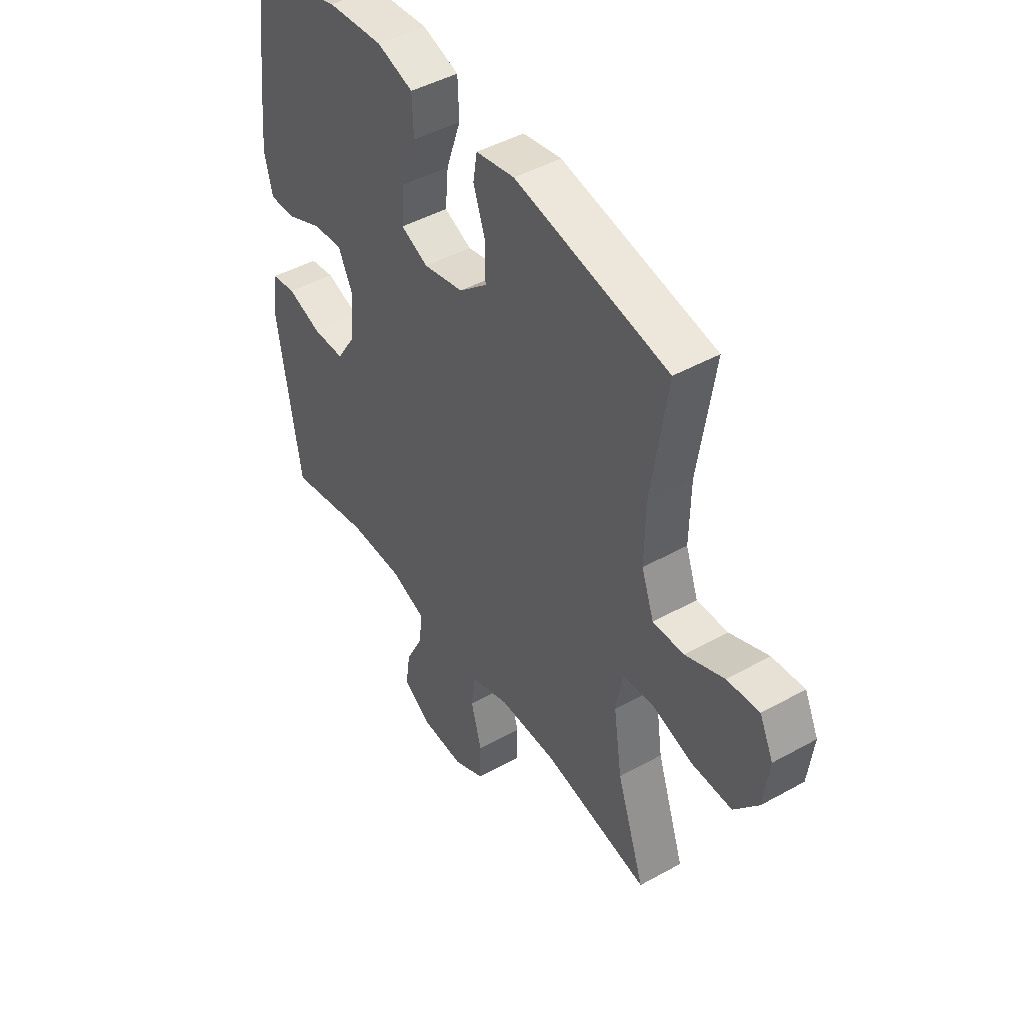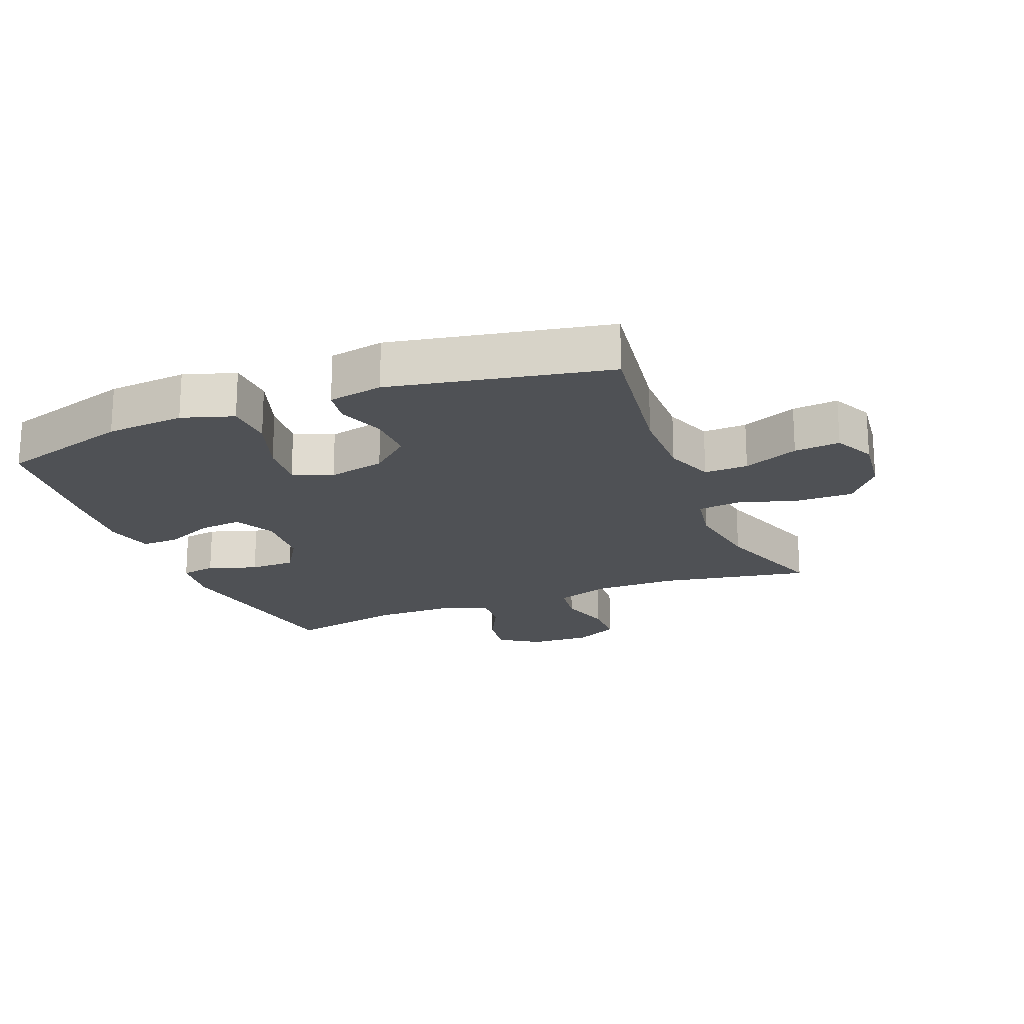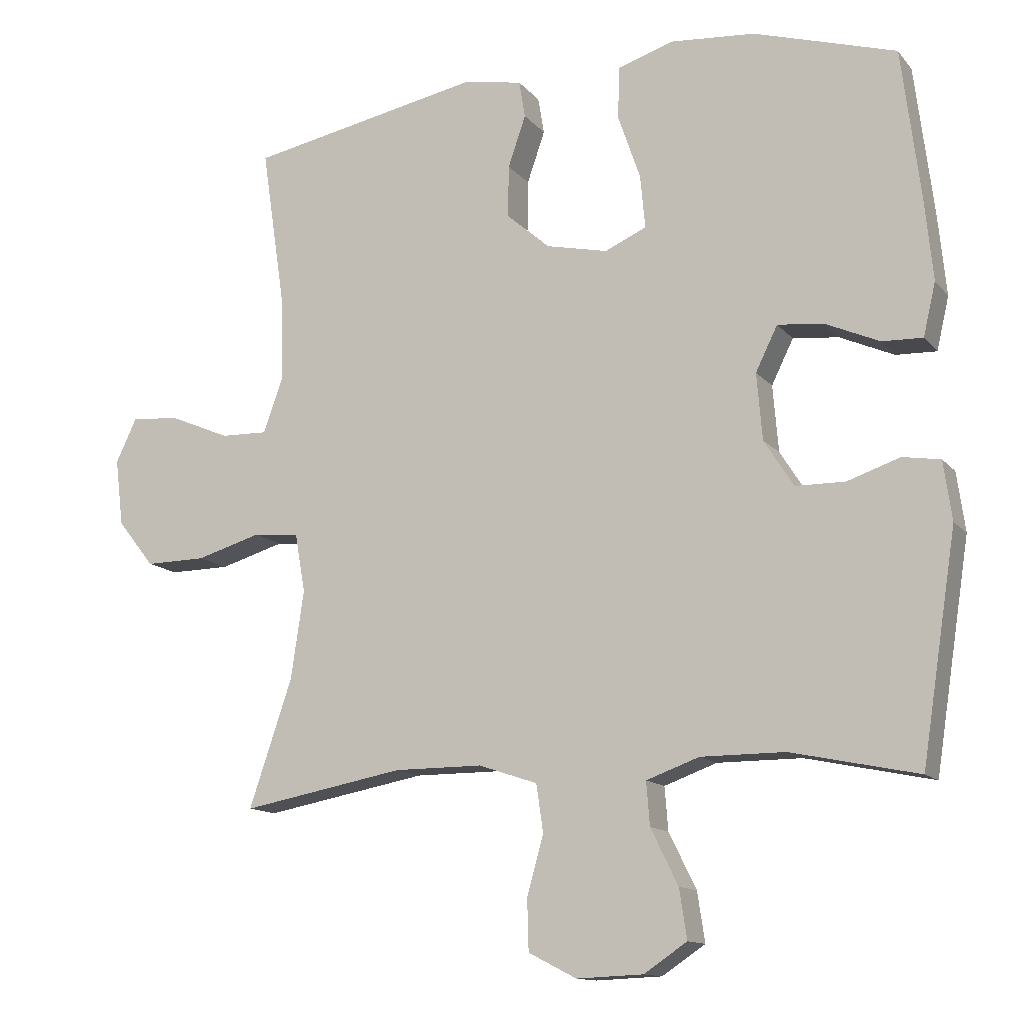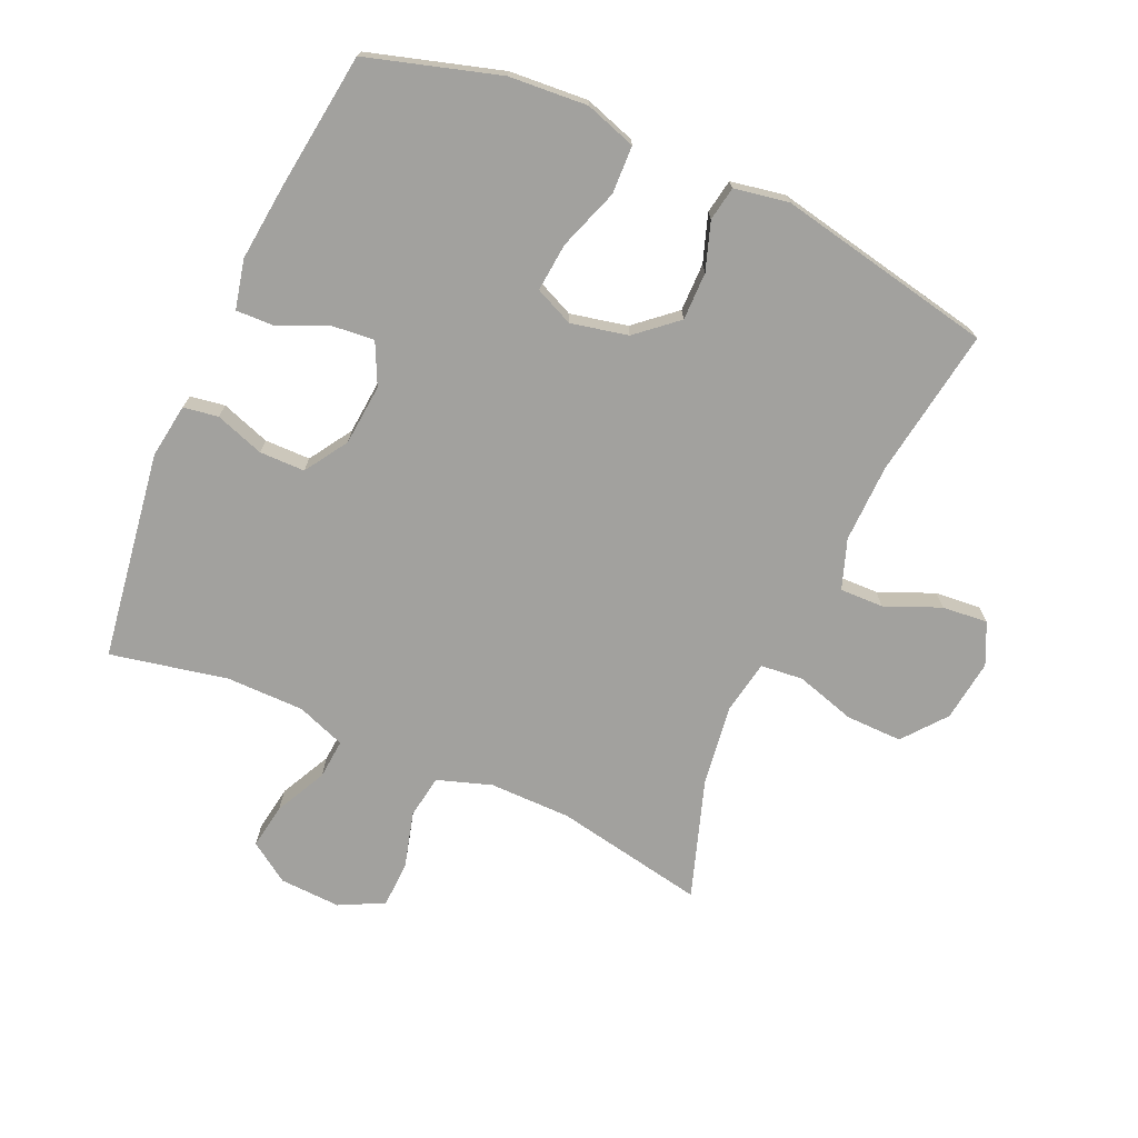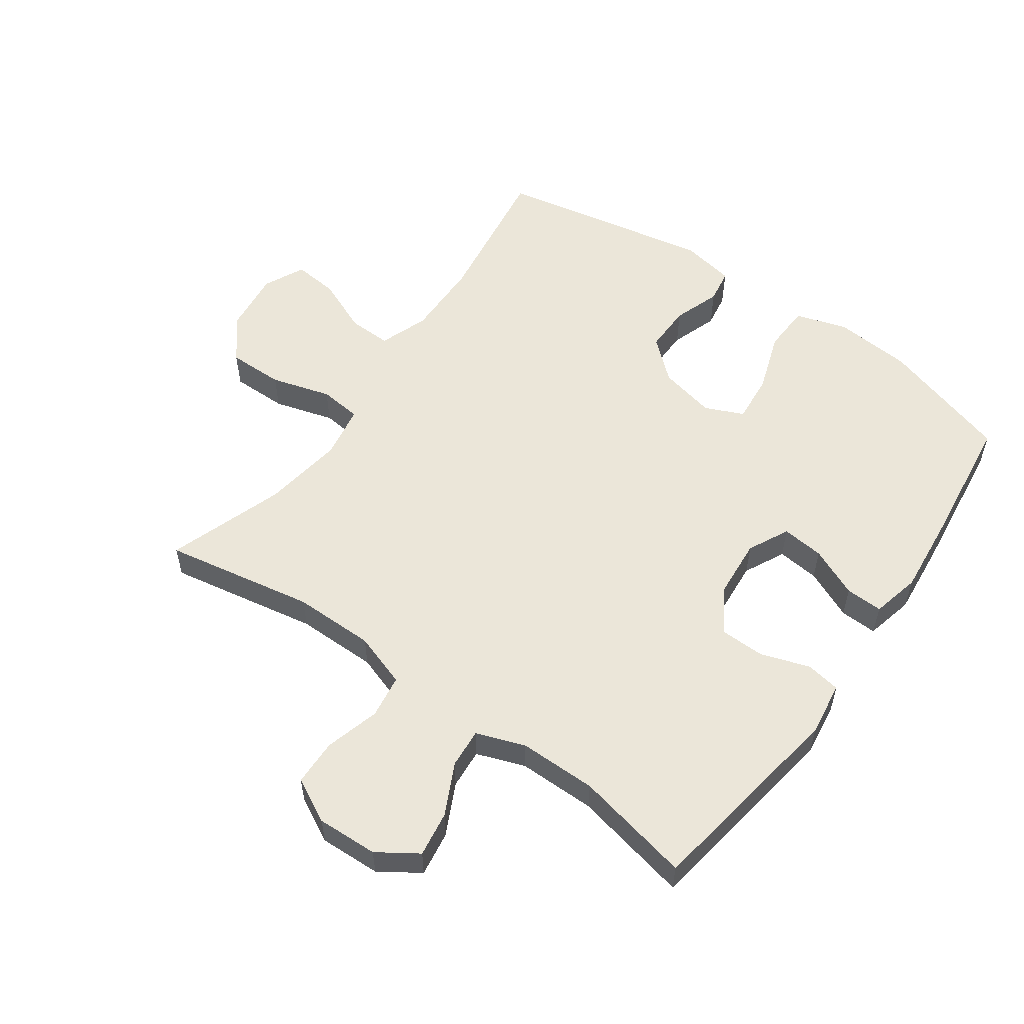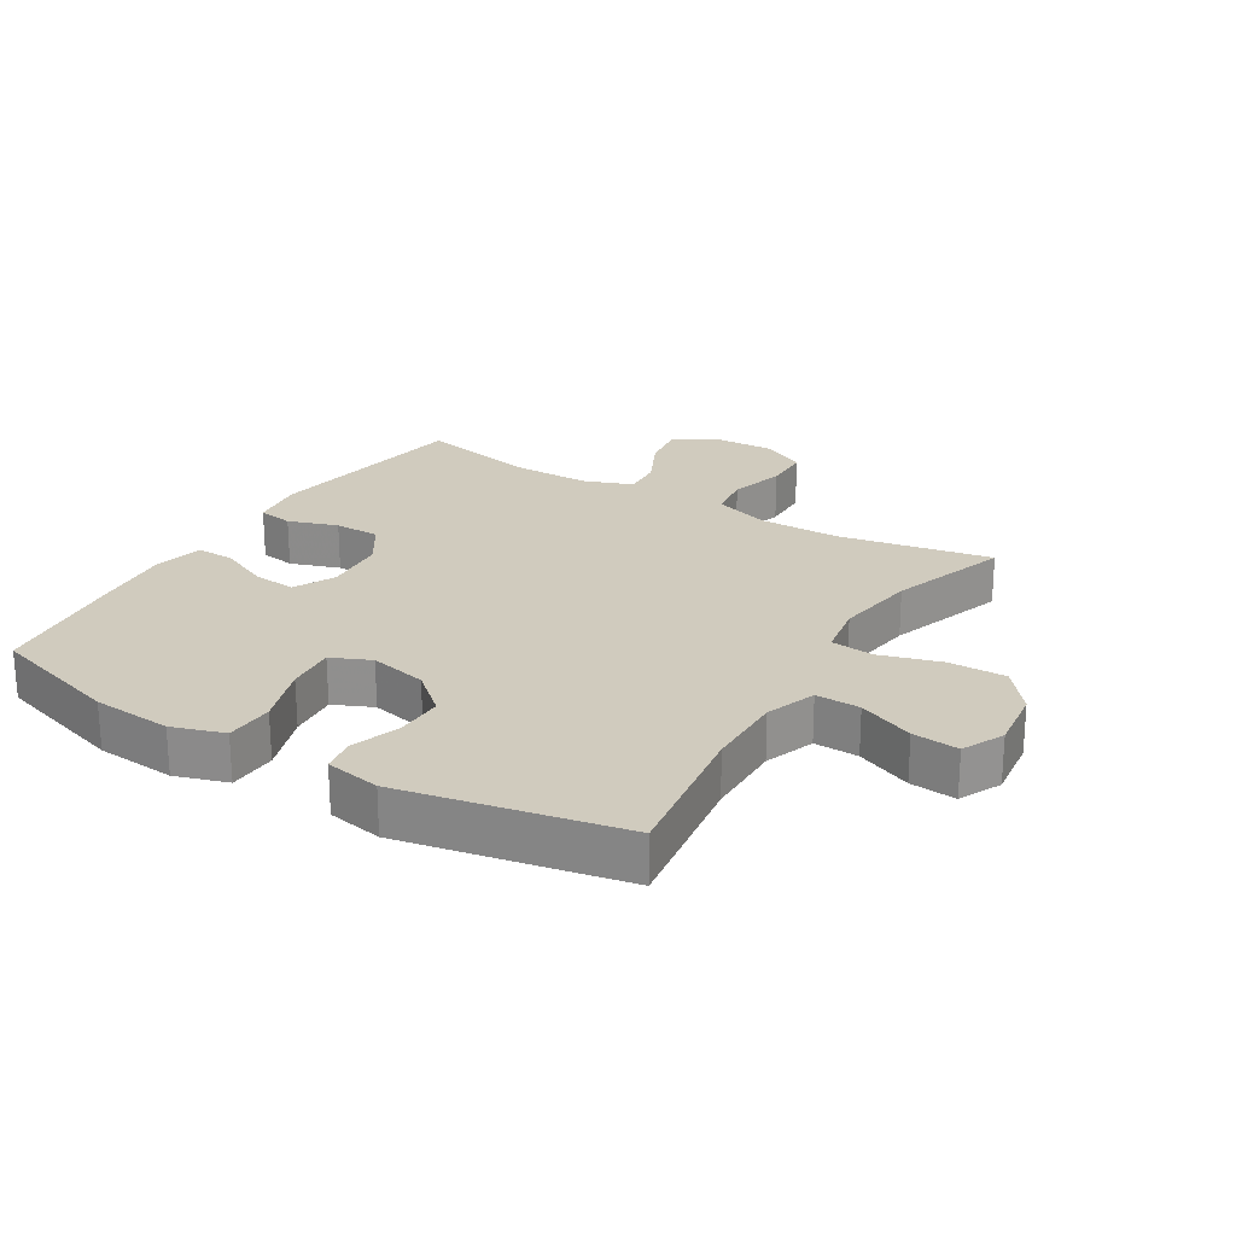
<metadata>
{"format":"obj","ext":"obj","renderer":"f3d","projection":"perspective","resolution":1024,"background":"white","views":[{"elev":45.5,"azim":57.3,"up":"+Z"},{"elev":-19.6,"azim":21.8,"up":"+Y"},{"elev":-12.9,"azim":-155.8,"up":"+Z"},{"elev":-72.1,"azim":-24.3,"up":"+Y"},{"elev":55.5,"azim":-144.5,"up":"+Y"},{"elev":23.4,"azim":31.3,"up":"+Y"}]}
</metadata>
<code>
v 0.5 0.07 0.5
v 0.465 0.07 0.264
v 0.463 0.07 0.141
v 0.491 0.07 0.063
v 0.56 0.07 0.065
v 0.647 0.07 0.102
v 0.719 0.07 0.109
v 0.75 0.07 0.044
v 0.738 0.07 -0.054
v 0.684 0.07 -0.122
v 0.595 0.07 -0.121
v 0.5 0.07 -0.093
v 0.433 0.07 -0.1
v 0.418 0.07 -0.185
v 0.437 0.07 -0.314
v 0.5 0.07 -0.5
v 0.262 0.07 -0.456
v 0.133 0.07 -0.456
v 0.047 0.07 -0.485
v 0.037 0.07 -0.554
v 0.061 0.07 -0.641
v 0.059 0.07 -0.715
v -0.011 0.07 -0.751
v -0.108 0.07 -0.747
v -0.171 0.07 -0.705
v -0.16 0.07 -0.633
v -0.12 0.07 -0.552
v -0.115 0.07 -0.489
v -0.192 0.07 -0.461
v -0.315 0.07 -0.461
v -0.5 0.07 -0.5
v -0.551 0.07 -0.171
v -0.539 0.07 -0.085
v -0.484 0.07 -0.076
v -0.407 0.07 -0.102
v -0.335 0.07 -0.101
v -0.292 0.07 -0.033
v -0.284 0.07 0.064
v -0.316 0.07 0.129
v -0.383 0.07 0.122
v -0.462 0.07 0.087
v -0.521 0.07 0.085
v -0.539 0.07 0.162
v -0.527 0.07 0.283
v -0.5 0.07 0.5
v -0.292 0.07 0.563
v -0.168 0.07 0.573
v -0.087 0.07 0.547
v -0.084 0.07 0.471
v -0.117 0.07 0.375
v -0.124 0.07 0.298
v -0.063 0.07 0.271
v 0.027 0.07 0.291
v 0.09 0.07 0.346
v 0.089 0.07 0.422
v 0.063 0.07 0.497
v 0.072 0.07 0.551
v 0.158 0.07 0.567
v 0.5 0 0.5
v 0.465 0 0.264
v 0.463 0 0.141
v 0.491 0 0.063
v 0.56 0 0.065
v 0.647 0 0.102
v 0.719 0 0.109
v 0.75 0 0.044
v 0.738 0 -0.054
v 0.684 0 -0.122
v 0.595 0 -0.121
v 0.5 0 -0.093
v 0.433 0 -0.1
v 0.418 0 -0.185
v 0.437 0 -0.314
v 0.5 0 -0.5
v 0.262 0 -0.456
v 0.133 0 -0.456
v 0.047 0 -0.485
v 0.037 0 -0.554
v 0.061 0 -0.641
v 0.059 0 -0.715
v -0.011 0 -0.751
v -0.108 0 -0.747
v -0.171 0 -0.705
v -0.16 0 -0.633
v -0.12 0 -0.552
v -0.115 0 -0.489
v -0.192 0 -0.461
v -0.315 0 -0.461
v -0.5 0 -0.5
v -0.551 0 -0.171
v -0.539 0 -0.085
v -0.484 0 -0.076
v -0.407 0 -0.102
v -0.335 0 -0.101
v -0.292 0 -0.033
v -0.284 0 0.064
v -0.316 0 0.129
v -0.383 0 0.122
v -0.462 0 0.087
v -0.521 0 0.085
v -0.539 0 0.162
v -0.527 0 0.283
v -0.5 0 0.5
v -0.292 0 0.563
v -0.168 0 0.573
v -0.087 0 0.547
v -0.084 0 0.471
v -0.117 0 0.375
v -0.124 0 0.298
v -0.063 0 0.271
v 0.027 0 0.291
v 0.09 0 0.346
v 0.089 0 0.422
v 0.063 0 0.497
v 0.072 0 0.551
v 0.158 0 0.567
f 58 1 2
f 57 58 2
f 56 57 2
f 55 56 2
f 54 55 2 3
f 53 54 3 4
f 52 53 4
f 48 49 50
f 47 48 50
f 46 47 50
f 45 46 50
f 44 45 50
f 43 44 50
f 42 43 50
f 41 42 50
f 40 41 50
f 39 40 50 51
f 38 39 51 52
f 33 34 35
f 32 33 35
f 31 32 35
f 30 31 35
f 29 30 35 36
f 28 29 36 37
f 25 26 27
f 24 25 27
f 23 24 27
f 22 23 27
f 21 22 27
f 20 21 27
f 19 20 27 28
f 38 52 4
f 37 38 4
f 28 37 4
f 19 28 4
f 18 19 4
f 10 11 12
f 9 10 12
f 8 9 12
f 7 8 12
f 6 7 12
f 5 6 12
f 5 12 13
f 4 5 13
f 17 18 4 13
f 15 16 17
f 14 15 17
f 13 14 17
f 60 59 116
f 60 116 115
f 60 115 114
f 60 114 113
f 61 60 113 112
f 62 61 112 111
f 62 111 110
f 108 107 106
f 108 106 105
f 108 105 104
f 108 104 103
f 108 103 102
f 108 102 101
f 108 101 100
f 108 100 99
f 108 99 98
f 109 108 98 97
f 110 109 97 96
f 93 92 91
f 93 91 90
f 93 90 89
f 93 89 88
f 94 93 88 87
f 95 94 87 86
f 85 84 83
f 85 83 82
f 85 82 81
f 85 81 80
f 85 80 79
f 85 79 78
f 86 85 78 77
f 62 110 96
f 62 96 95
f 62 95 86
f 62 86 77
f 62 77 76
f 70 69 68
f 70 68 67
f 70 67 66
f 70 66 65
f 70 65 64
f 70 64 63
f 71 70 63
f 71 63 62
f 71 62 76 75
f 75 74 73
f 75 73 72
f 75 72 71
f 1 59 60 2
f 2 60 61 3
f 3 61 62 4
f 4 62 63 5
f 5 63 64 6
f 6 64 65 7
f 7 65 66 8
f 8 66 67 9
f 9 67 68 10
f 10 68 69 11
f 11 69 70 12
f 12 70 71 13
f 13 71 72 14
f 14 72 73 15
f 15 73 74 16
f 16 74 75 17
f 17 75 76 18
f 18 76 77 19
f 19 77 78 20
f 20 78 79 21
f 21 79 80 22
f 22 80 81 23
f 23 81 82 24
f 24 82 83 25
f 25 83 84 26
f 26 84 85 27
f 27 85 86 28
f 28 86 87 29
f 29 87 88 30
f 30 88 89 31
f 31 89 90 32
f 32 90 91 33
f 33 91 92 34
f 34 92 93 35
f 35 93 94 36
f 36 94 95 37
f 37 95 96 38
f 38 96 97 39
f 39 97 98 40
f 40 98 99 41
f 41 99 100 42
f 42 100 101 43
f 43 101 102 44
f 44 102 103 45
f 45 103 104 46
f 46 104 105 47
f 47 105 106 48
f 48 106 107 49
f 49 107 108 50
f 50 108 109 51
f 51 109 110 52
f 52 110 111 53
f 53 111 112 54
f 54 112 113 55
f 55 113 114 56
f 56 114 115 57
f 57 115 116 58
f 58 116 59 1

</code>
